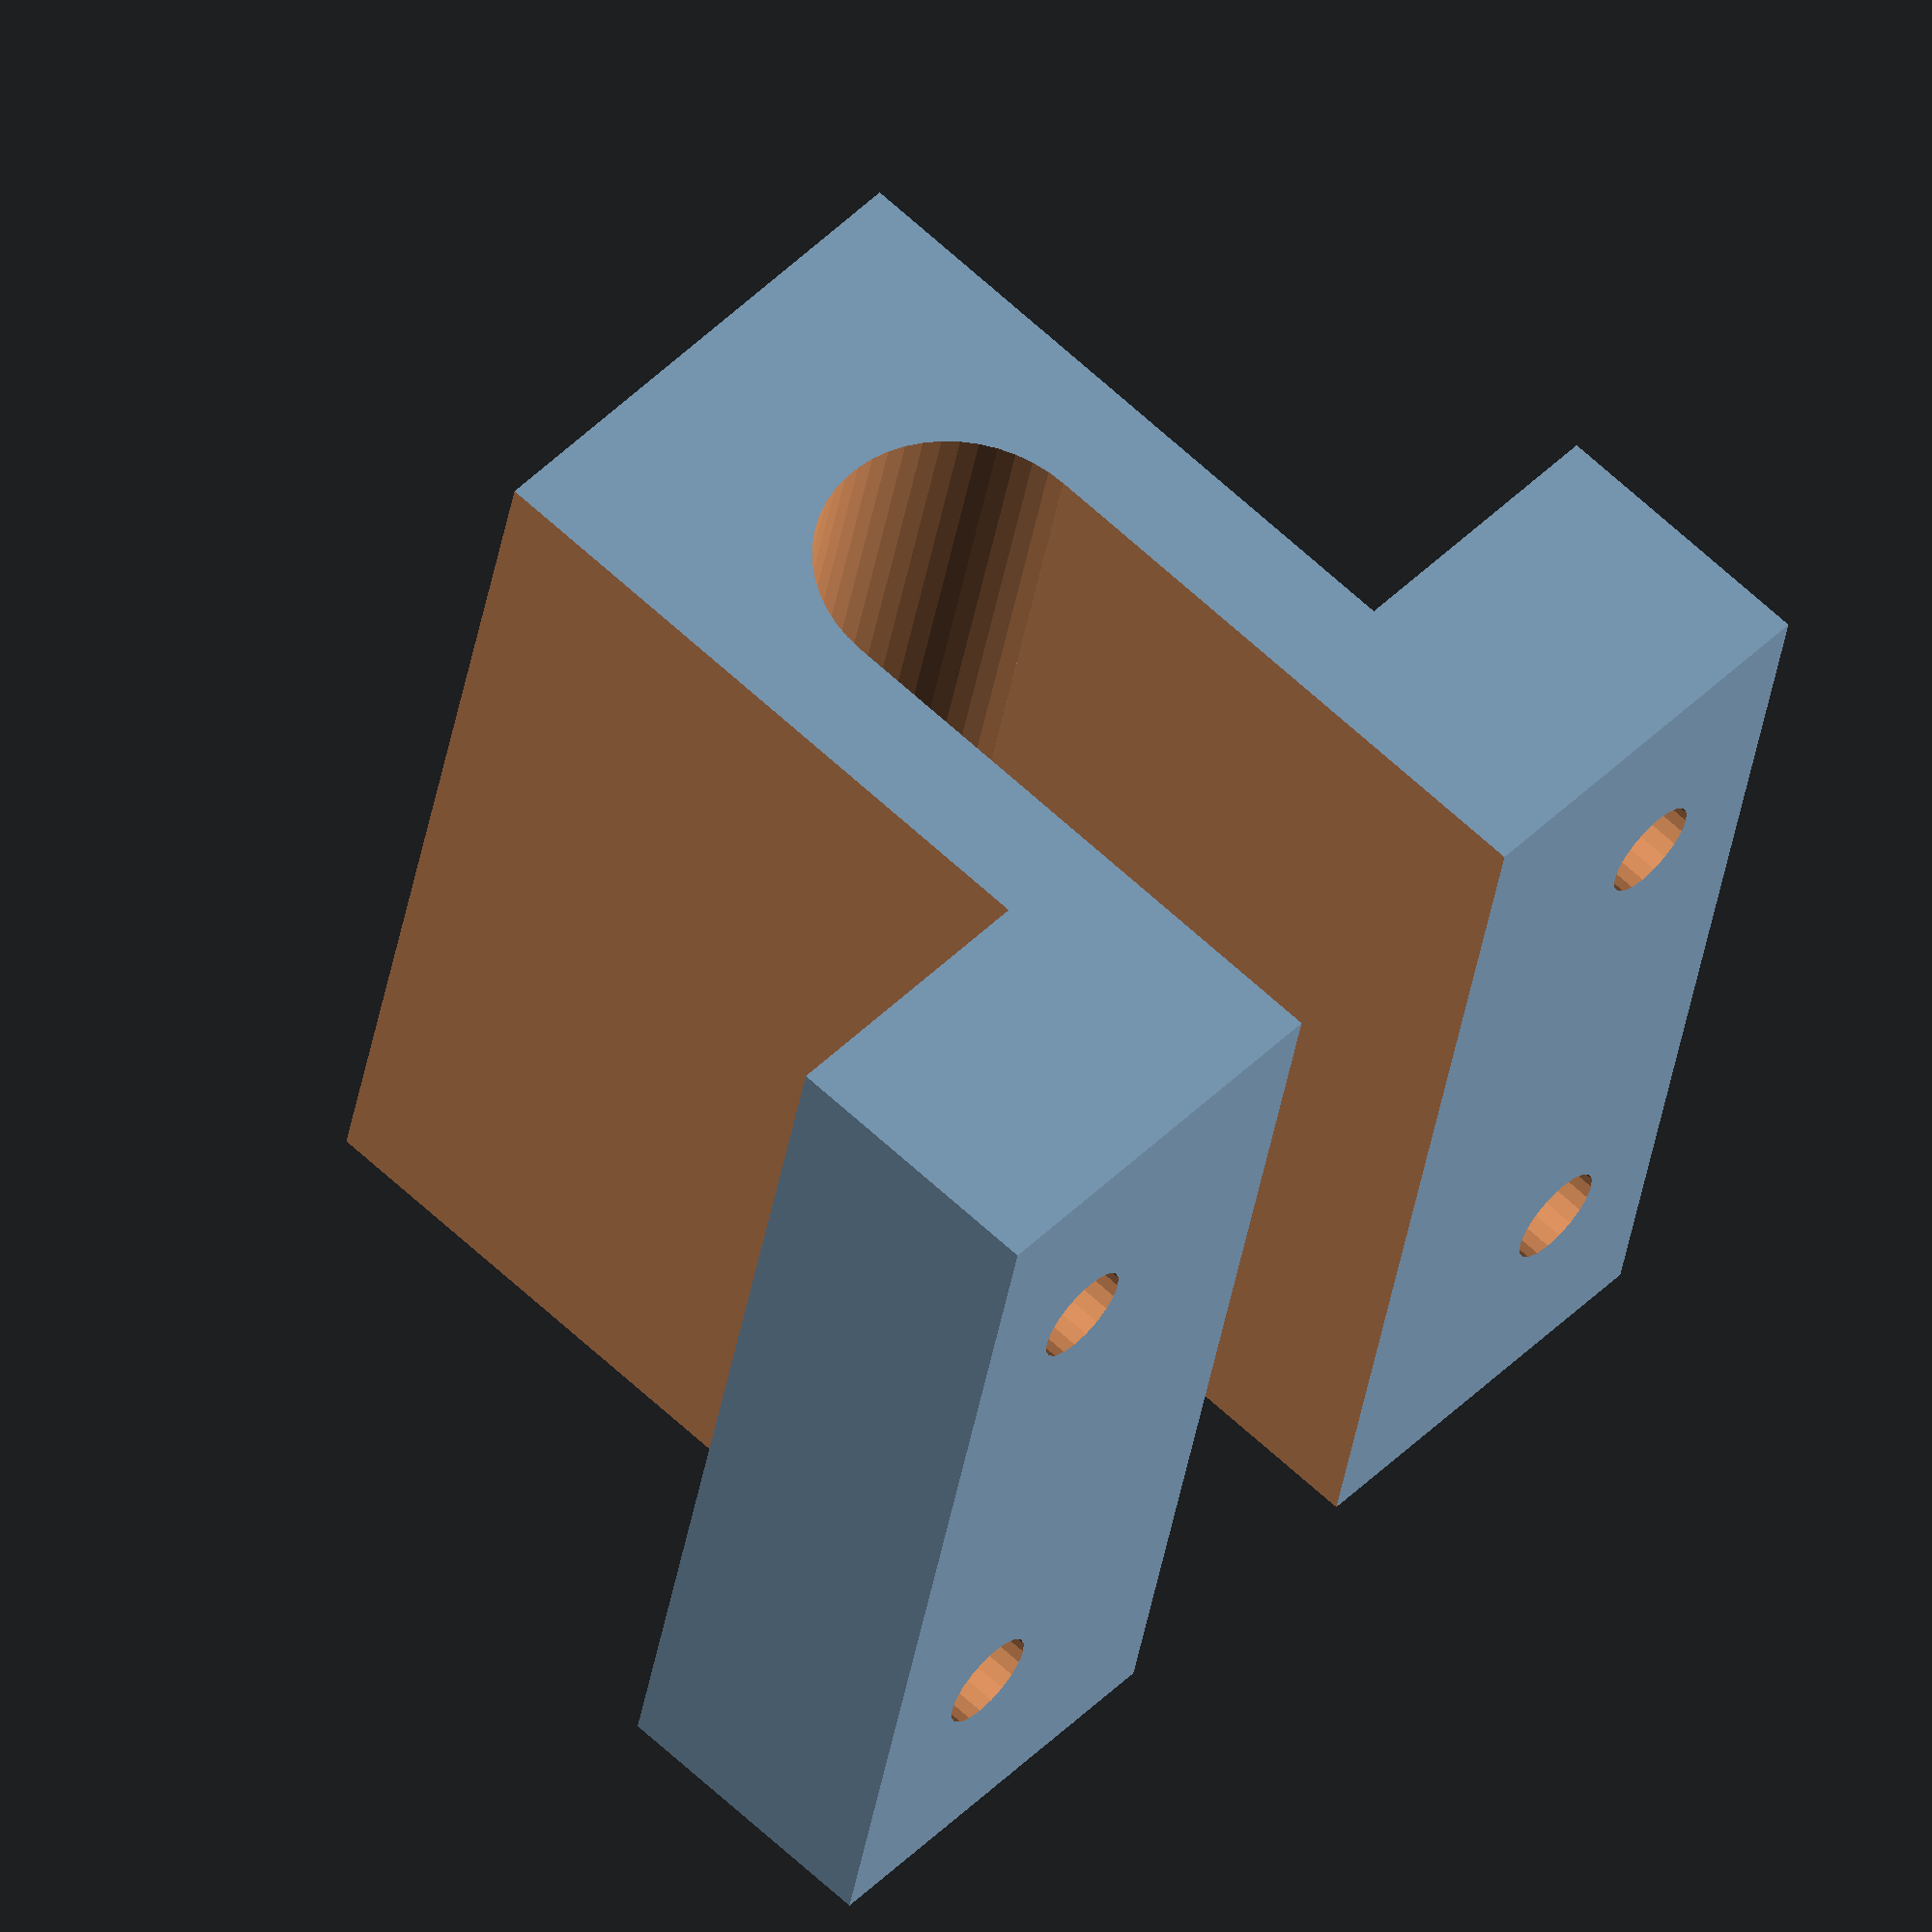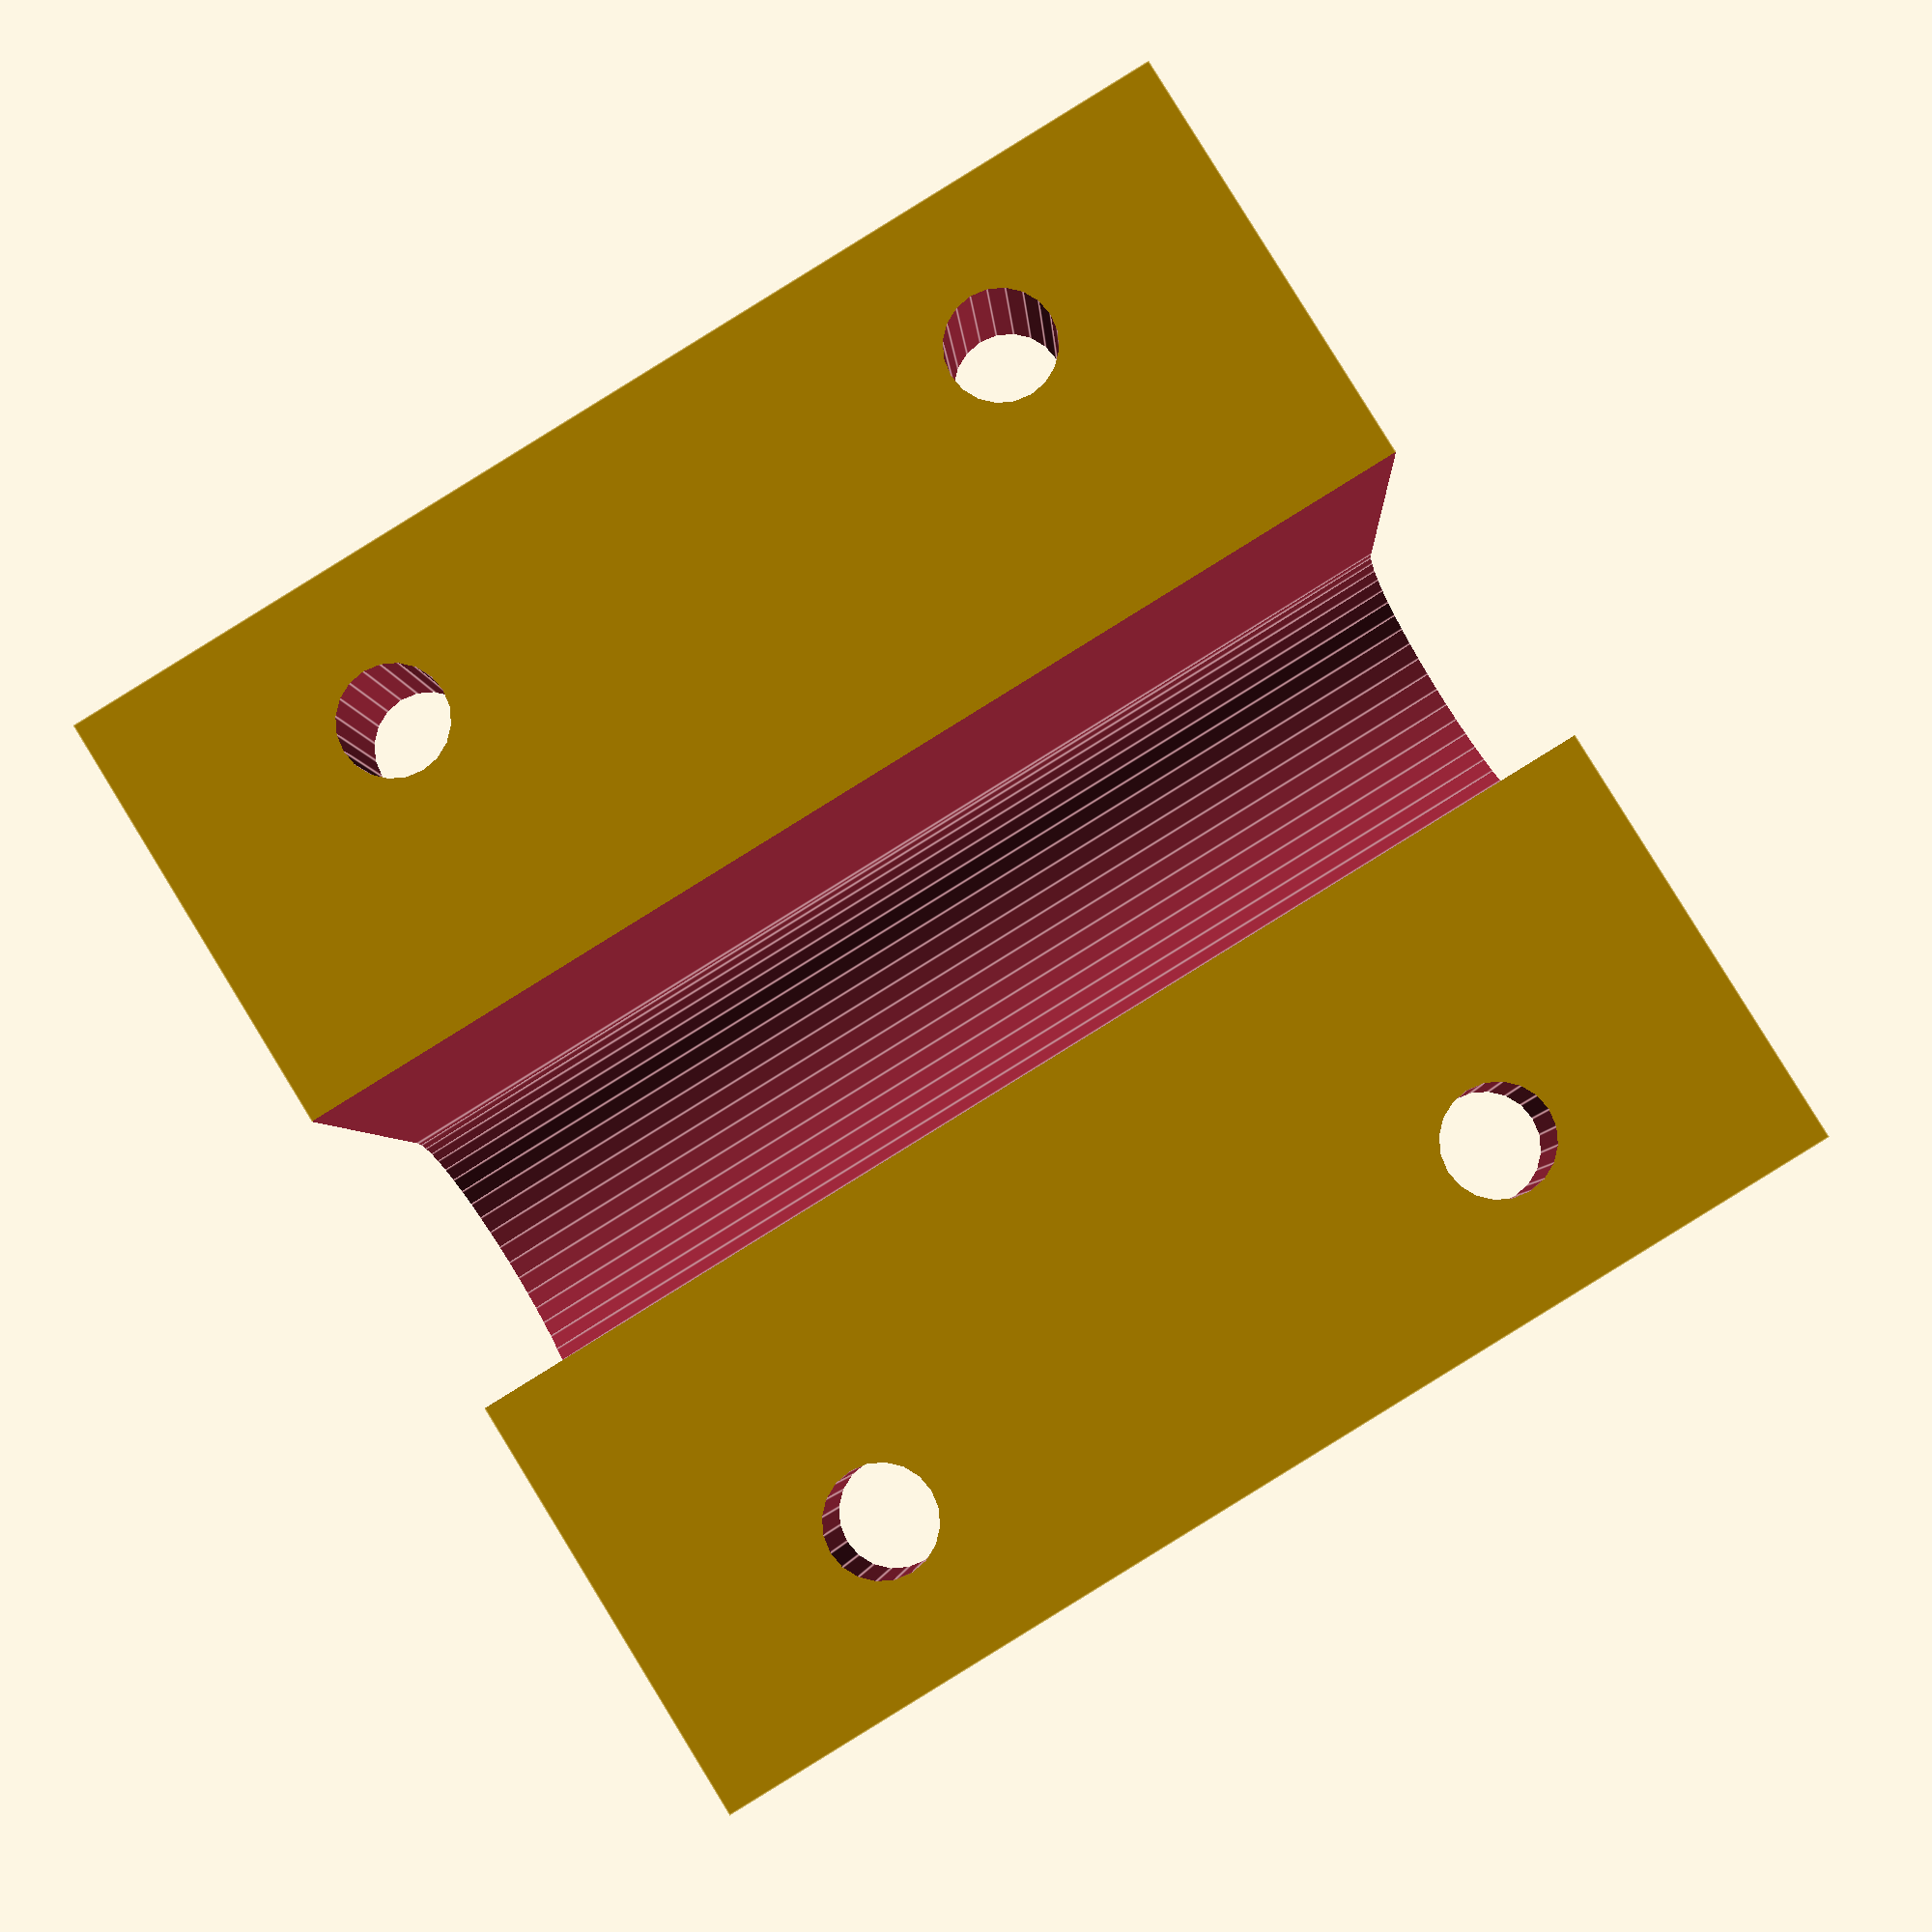
<openscad>
rotate([90, 0, 0]){
	difference(){ 
		cube([38, 38, 32]);

		// Out cut
		translate([14, -1, -1]) cube([10, 40, 21]);
		translate([19, 39, 20]) rotate([90, 0, 0]) cylinder(h = 40, d = 10, $fn = 50);
		translate([-1, -1, 9.6]) cube([11, 40, 35]);
		translate([28, -1, 9.6]) cube([11, 40, 35]);

		// Screw holes
		translate([5, 8.3, 7]) cylinder(h = 3, d = 7, $fn = 20);
		translate([5, 29.7, 7]) cylinder(h = 3, d = 7, $fn = 20);
		translate([5, 8.3, -1]) cylinder(h = 20, d = 3.5, $fn = 20);
		translate([5, 29.7, -1]) cylinder(h = 20, d = 3.5, $fn = 20);

		translate([28, 0, 0]){
			translate([5, 8.3, 7]) cylinder(h = 3, d = 7, $fn = 20);
			translate([5, 29.7, 7]) cylinder(h = 3, d = 7, $fn = 20);
			translate([5, 8.3, -1]) cylinder(h = 20, d = 3.5, $fn = 20);
			translate([5, 29.7, -1]) cylinder(h = 20, d = 3.5, $fn = 20);
		}
	}
}
</openscad>
<views>
elev=34.8 azim=132.6 roll=351.6 proj=o view=wireframe
elev=269.7 azim=355.0 roll=58.3 proj=p view=edges
</views>
